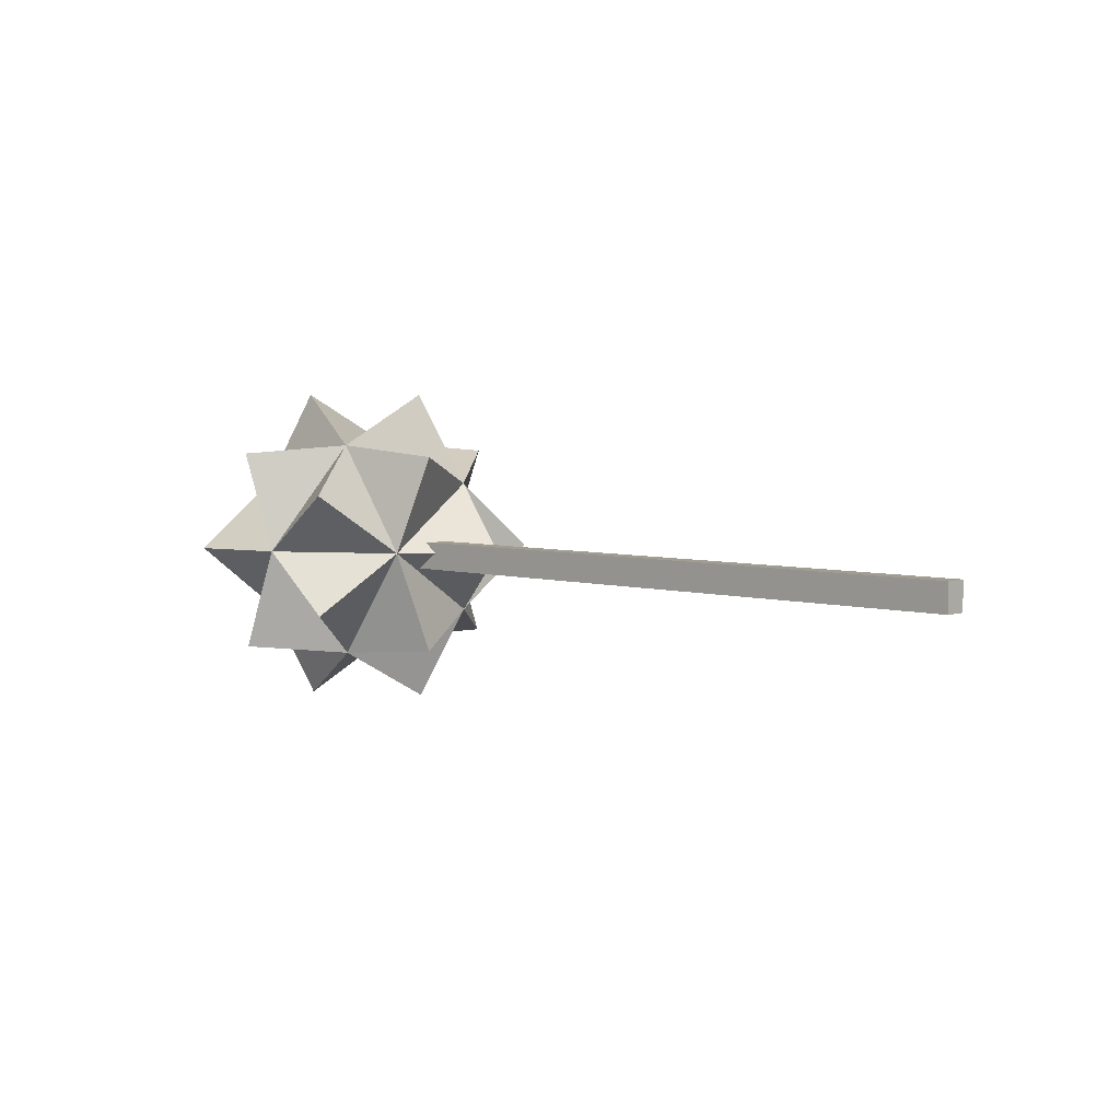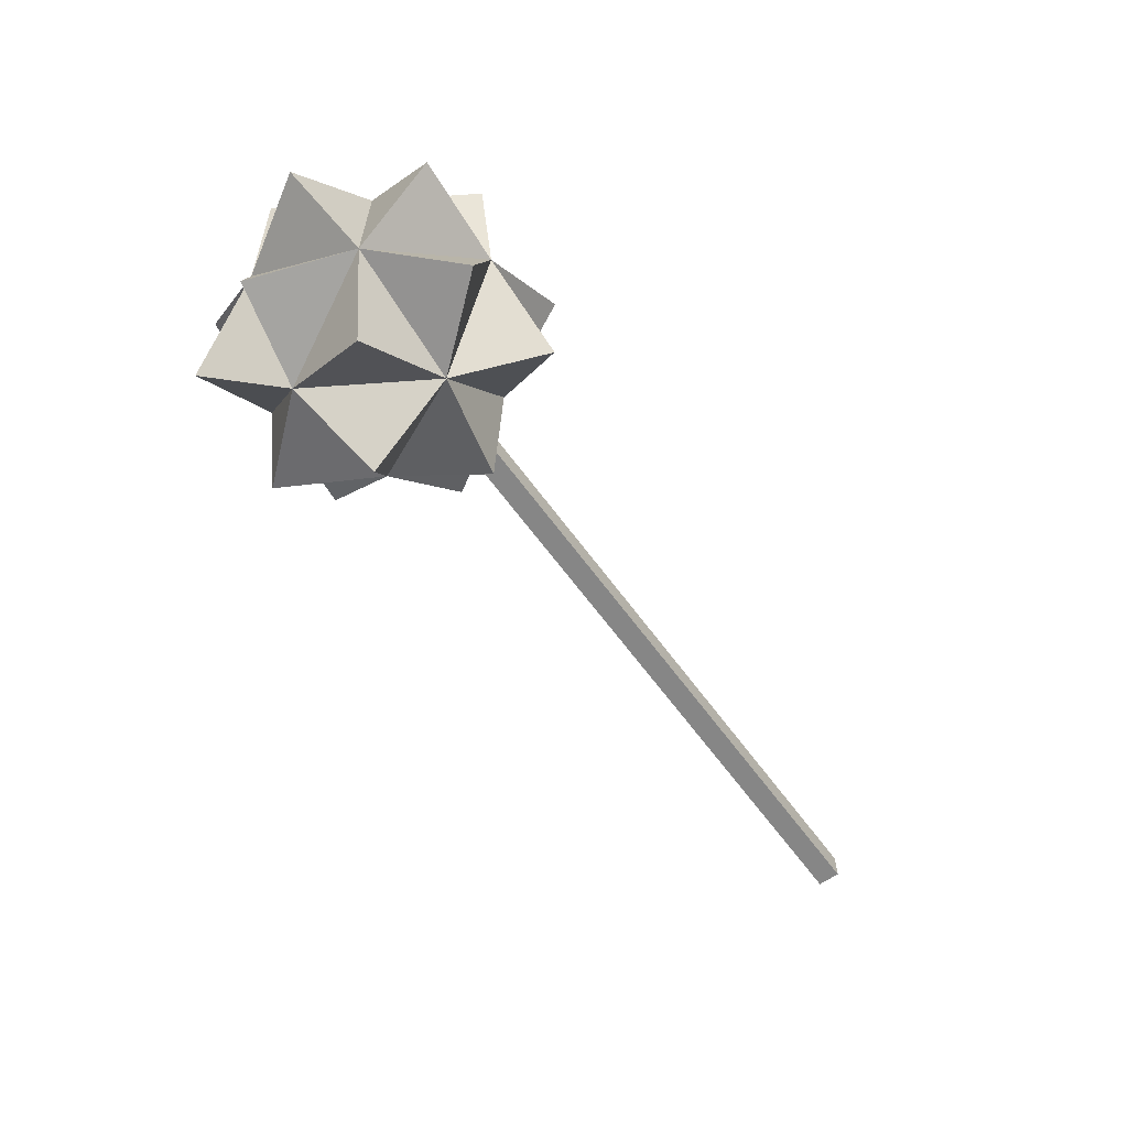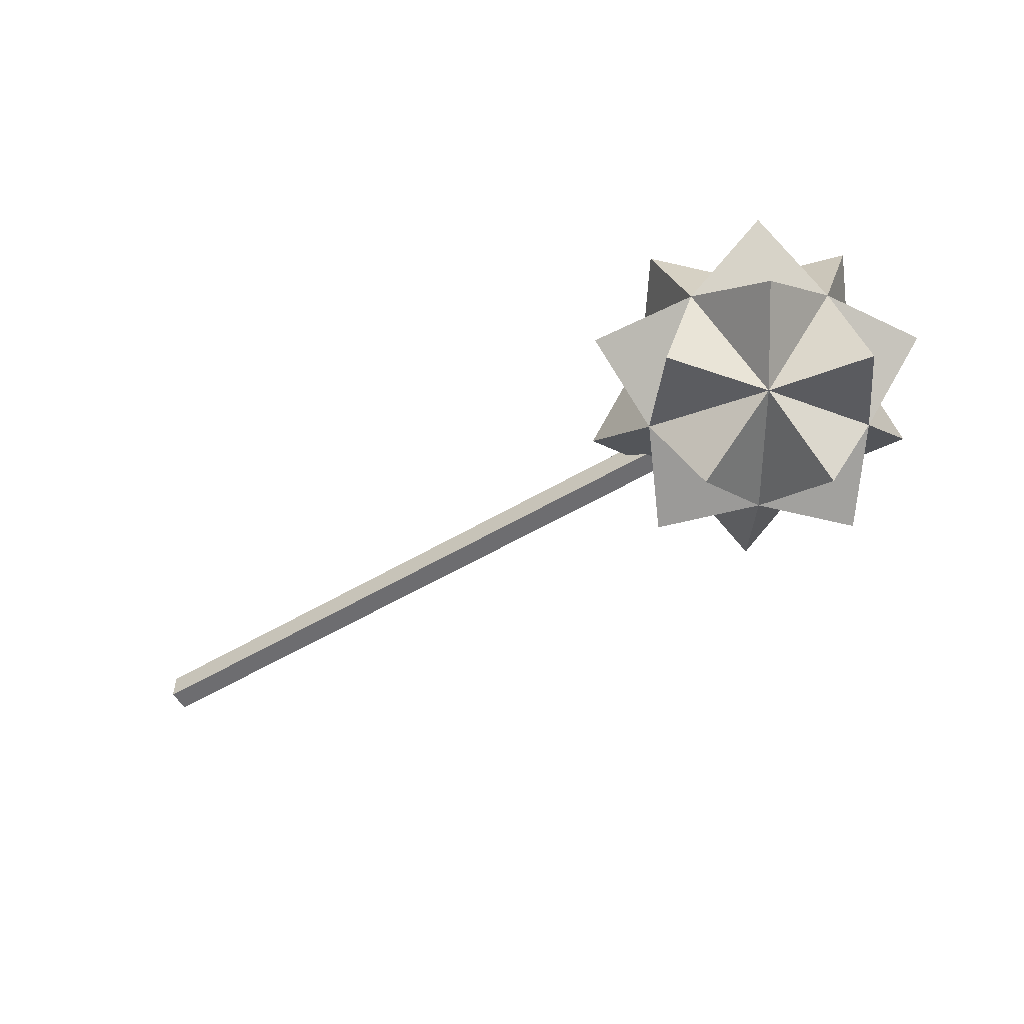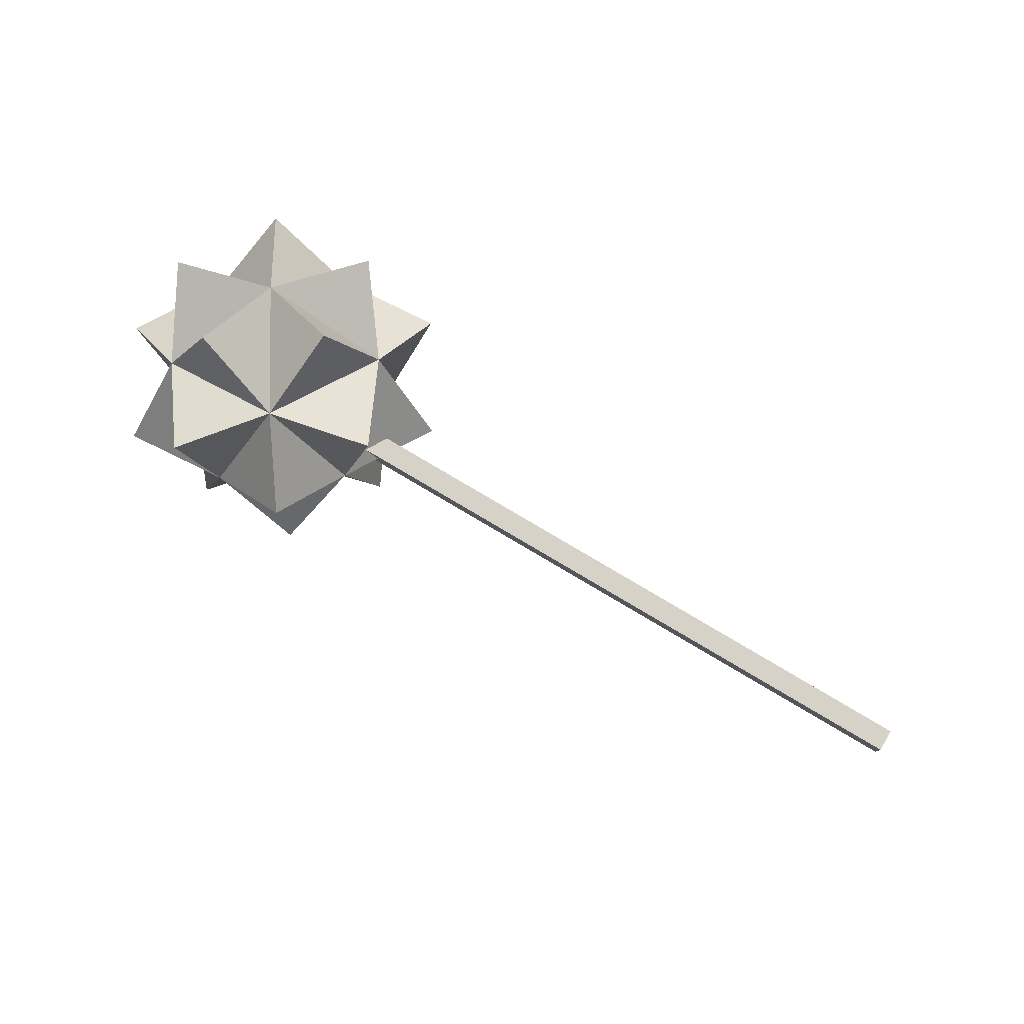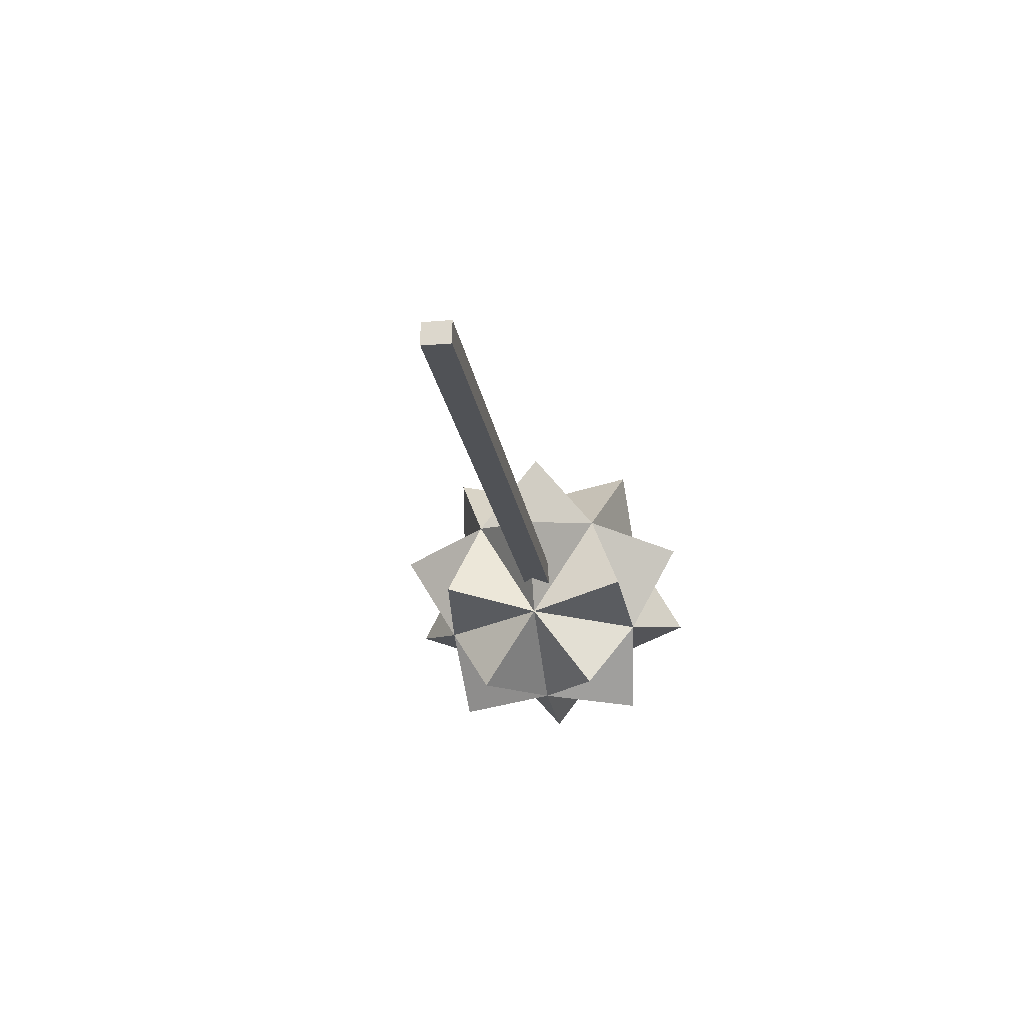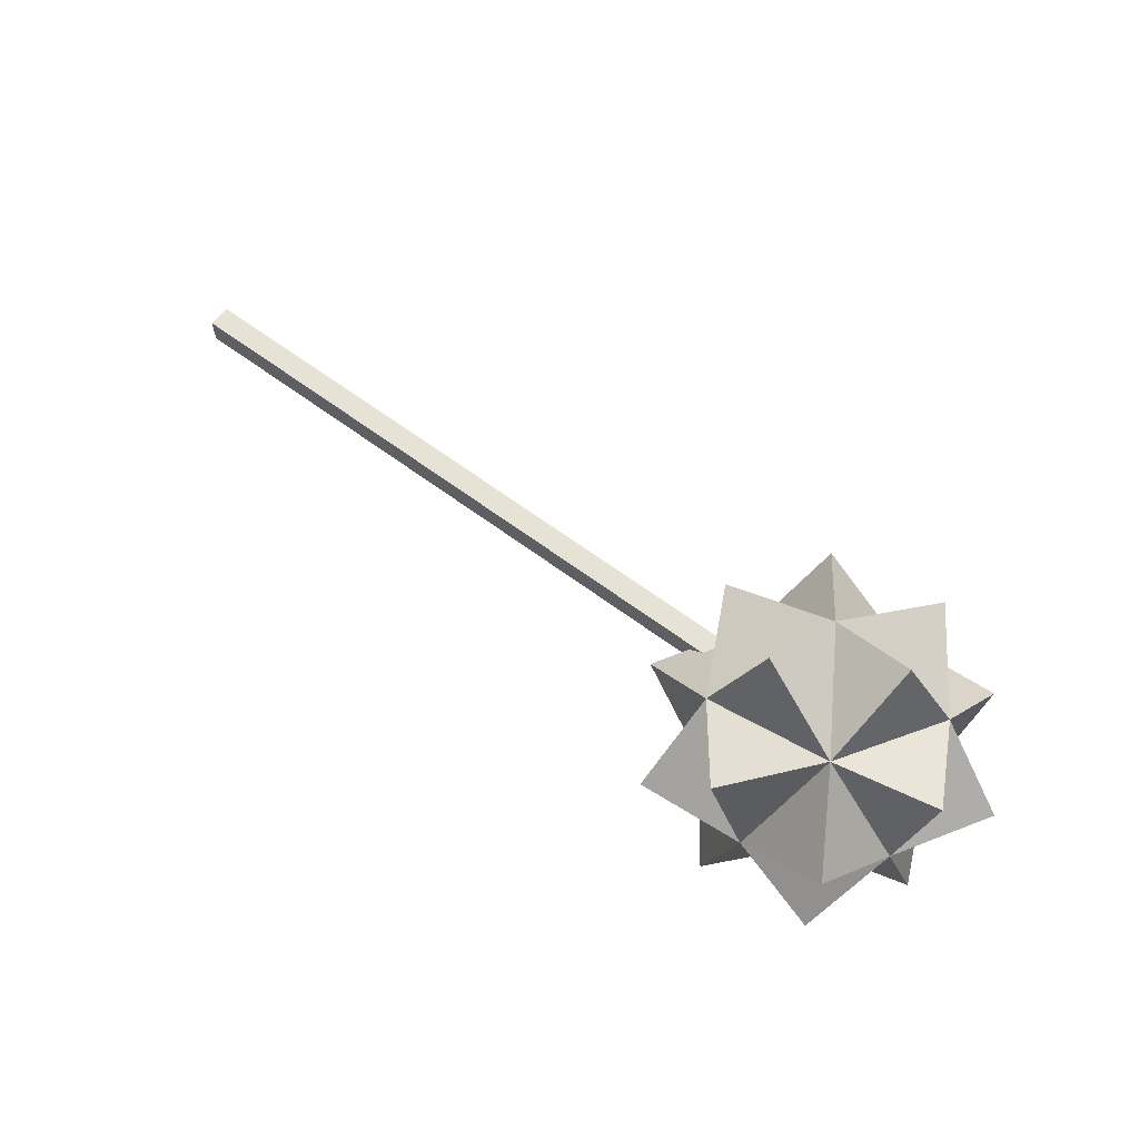
<metadata>
{"format":"obj","ext":"obj","renderer":"f3d","projection":"perspective","resolution":1024,"background":"white","views":[{"elev":4.7,"azim":-136.3,"up":"+Y"},{"elev":-62.2,"azim":125.8,"up":"+Y"},{"elev":-54.1,"azim":32.2,"up":"+Y"},{"elev":78.4,"azim":-149.3,"up":"+Y"},{"elev":-21.1,"azim":-81.5,"up":"+Z"},{"elev":62.9,"azim":37.1,"up":"+Y"}]}
</metadata>
<code>
g Morningstar Star
v 2.155 -0.1655 -0.115
v 1.915 0.009402 -0.2989
v 1.995 -0.2523 -0.3206
v 1.823 -0.2736 -0.115
v 2.155 -0.1655 -0.115
v 1.995 -0.2523 -0.3206
v 1.915 0.009402 -0.2989
v 1.823 -0.2736 -0.115
v 1.995 -0.2523 -0.3206
v 1.915 0.009402 -0.2989
v 2.155 -0.1655 -0.115
v 2.188 0.005207 -0.3206
v 2.155 0.1843 -0.115
v 1.915 0.009402 -0.2989
v 2.188 0.005207 -0.3206
v 2.155 -0.1655 -0.115
v 2.155 0.1843 -0.115
v 2.188 0.005207 -0.3206
v 1.823 -0.2736 -0.115
v 1.915 0.009402 -0.2989
v 1.691 -0.1481 -0.3206
v 1.617 0.009402 -0.115
v 1.823 -0.2736 -0.115
v 1.691 -0.1481 -0.3206
v 1.915 0.009402 -0.2989
v 1.617 0.009402 -0.115
v 1.691 -0.1481 -0.3206
v 1.617 0.009402 -0.115
v 1.915 0.009402 -0.2989
v 1.691 0.1669 -0.3206
v 1.823 0.2924 -0.115
v 1.617 0.009402 -0.115
v 1.691 0.1669 -0.3206
v 1.915 0.009402 -0.2989
v 1.823 0.2924 -0.115
v 1.691 0.1669 -0.3206
v 1.823 0.2924 -0.115
v 1.915 0.009402 -0.2989
v 1.995 0.2711 -0.3206
v 2.155 0.1843 -0.115
v 1.823 0.2924 -0.115
v 1.995 0.2711 -0.3206
v 1.915 0.009402 -0.2989
v 2.155 0.1843 -0.115
v 1.995 0.2711 -0.3206
v 2.155 0.1843 -0.115
v 2.155 -0.1655 -0.115
v 2.354 0.005207 -0.05257
v 2.212 0.009402 0.1826
v 2.155 0.1843 -0.115
v 2.354 0.005207 -0.05257
v 2.155 -0.1655 -0.115
v 2.212 0.009402 0.1826
v 2.354 0.005207 -0.05257
v 2.155 -0.1655 -0.115
v 1.823 -0.2736 -0.115
v 2.046 -0.4098 -0.05257
v 2.006 -0.2736 0.1826
v 2.155 -0.1655 -0.115
v 2.046 -0.4098 -0.05257
v 1.823 -0.2736 -0.115
v 2.006 -0.2736 0.1826
v 2.046 -0.4098 -0.05257
v 1.823 -0.2736 -0.115
v 1.617 0.009402 -0.115
v 1.562 -0.2523 -0.05257
v 1.674 -0.1655 0.1826
v 1.823 -0.2736 -0.115
v 1.562 -0.2523 -0.05257
v 1.617 0.009402 -0.115
v 1.674 -0.1655 0.1826
v 1.562 -0.2523 -0.05257
v 1.617 0.009402 -0.115
v 1.823 0.2924 -0.115
v 1.557 0.2643 -0.05257
v 1.674 0.1843 0.1826
v 1.617 0.009402 -0.115
v 1.557 0.2643 -0.05257
v 1.823 0.2924 -0.115
v 1.674 0.1843 0.1826
v 1.557 0.2643 -0.05257
v 1.823 0.2924 -0.115
v 2.155 0.1843 -0.115
v 2.046 0.4286 -0.05257
v 2.006 0.2924 0.1826
v 1.823 0.2924 -0.115
v 2.046 0.4286 -0.05257
v 2.155 0.1843 -0.115
v 2.006 0.2924 0.1826
v 2.046 0.4286 -0.05257
v 2.212 0.009402 0.1826
v 2.155 -0.1655 -0.115
v 2.268 -0.2523 0.1202
v 2.006 -0.2736 0.1826
v 2.212 0.009402 0.1826
v 2.268 -0.2523 0.1202
v 2.155 -0.1655 -0.115
v 2.006 -0.2736 0.1826
v 2.268 -0.2523 0.1202
v 2.006 -0.2736 0.1826
v 1.823 -0.2736 -0.115
v 1.778 -0.4098 0.1131
v 1.674 -0.1655 0.1826
v 2.006 -0.2736 0.1826
v 1.778 -0.4098 0.1131
v 1.823 -0.2736 -0.115
v 1.674 -0.1655 0.1826
v 1.778 -0.4098 0.1131
v 1.674 -0.1655 0.1826
v 1.617 0.009402 -0.115
v 1.475 0.005207 0.1202
v 1.674 0.1843 0.1826
v 1.674 -0.1655 0.1826
v 1.475 0.005207 0.1202
v 1.617 0.009402 -0.115
v 1.674 0.1843 0.1826
v 1.475 0.005207 0.1202
v 1.674 0.1843 0.1826
v 1.823 0.2924 -0.115
v 1.778 0.4286 0.1131
v 2.006 0.2924 0.1826
v 1.674 0.1843 0.1826
v 1.778 0.4286 0.1131
v 1.823 0.2924 -0.115
v 2.006 0.2924 0.1826
v 1.778 0.4286 0.1131
v 2.006 0.2924 0.1826
v 2.155 0.1843 -0.115
v 2.268 0.2711 0.1202
v 2.212 0.009402 0.1826
v 2.006 0.2924 0.1826
v 2.268 0.2711 0.1202
v 2.155 0.1843 -0.115
v 2.212 0.009402 0.1826
v 2.268 0.2711 0.1202
v 2.212 0.009402 0.1826
v 2.006 -0.2736 0.1826
v 2.134 -0.1549 0.3882
v 1.915 0.009402 0.3665
v 2.212 0.009402 0.1826
v 2.134 -0.1549 0.3882
v 2.006 -0.2736 0.1826
v 1.915 0.009402 0.3665
v 2.134 -0.1549 0.3882
v 2.006 -0.2736 0.1826
v 1.674 -0.1655 0.1826
v 1.834 -0.2523 0.3882
v 1.915 0.009402 0.3665
v 2.006 -0.2736 0.1826
v 1.834 -0.2523 0.3882
v 1.674 -0.1655 0.1826
v 1.915 0.009402 0.3665
v 1.834 -0.2523 0.3882
v 1.674 -0.1655 0.1826
v 1.674 0.1843 0.1826
v 1.641 0.005207 0.3882
v 1.915 0.009402 0.3665
v 1.674 -0.1655 0.1826
v 1.641 0.005207 0.3882
v 1.674 0.1843 0.1826
v 1.915 0.009402 0.3665
v 1.641 0.005207 0.3882
v 1.674 0.1843 0.1826
v 2.006 0.2924 0.1826
v 1.826 0.2685 0.3882
v 1.915 0.009402 0.3665
v 1.674 0.1843 0.1826
v 1.826 0.2685 0.3882
v 2.006 0.2924 0.1826
v 1.915 0.009402 0.3665
v 1.826 0.2685 0.3882
v 2.006 0.2924 0.1826
v 2.212 0.009402 0.1826
v 2.138 0.1669 0.3882
v 1.915 0.009402 0.3665
v 2.006 0.2924 0.1826
v 2.138 0.1669 0.3882
v 2.212 0.009402 0.1826
v 1.915 0.009402 0.3665
v 2.138 0.1669 0.3882
v 1.69 0.03585 0.0312
v 1.69 0.03585 -0.0264
v 1.69 -0.03585 -0.0264
v 1.69 -0.03585 0.0312
v 1.69 0.03585 0.0312
v 1.69 -0.03585 0.0312
v -0.02971 -0.03585 0.0312
v -0.02971 0.03585 0.0312
v 1.69 -0.03585 -0.0264
v 1.69 0.03585 -0.0264
v -0.02971 0.03585 -0.0264
v -0.02971 -0.03585 -0.0264
v 1.69 -0.03585 0.0312
v 1.69 -0.03585 -0.0264
v -0.02971 -0.03585 -0.0264
v -0.02971 -0.03585 0.0312
v 1.69 0.03585 -0.0264
v 1.69 0.03585 0.0312
v -0.02971 0.03585 0.0312
v -0.02971 0.03585 -0.0264
v -0.02971 0.03585 0.0312
v -0.02971 -0.03585 0.0312
v -0.02971 -0.03585 -0.0264
v -0.02971 0.03585 -0.0264
g Morningstar Star_0
f 3 2 1
f 6 5 4
f 9 8 7
f 12 11 10
f 15 14 13
f 18 17 16
f 21 20 19
f 24 23 22
f 27 26 25
f 30 29 28
f 33 32 31
f 36 35 34
f 39 38 37
f 42 41 40
f 45 44 43
f 48 47 46
f 51 50 49
f 54 53 52
f 57 56 55
f 60 59 58
f 63 62 61
f 66 65 64
f 69 68 67
f 72 71 70
f 75 74 73
f 78 77 76
f 81 80 79
f 84 83 82
f 87 86 85
f 90 89 88
f 93 92 91
f 96 95 94
f 99 98 97
f 102 101 100
f 105 104 103
f 108 107 106
f 111 110 109
f 114 113 112
f 117 116 115
f 120 119 118
f 123 122 121
f 126 125 124
f 129 128 127
f 132 131 130
f 135 134 133
f 138 137 136
f 141 140 139
f 144 143 142
f 147 146 145
f 150 149 148
f 153 152 151
f 156 155 154
f 159 158 157
f 162 161 160
f 165 164 163
f 168 167 166
f 171 170 169
f 174 173 172
f 177 176 175
f 180 179 178
f 183 182 181
f 184 183 181
f 187 186 185
f 188 187 185
f 191 190 189
f 192 191 189
f 195 194 193
f 196 195 193
f 199 198 197
f 200 199 197
f 203 202 201
f 204 203 201

</code>
